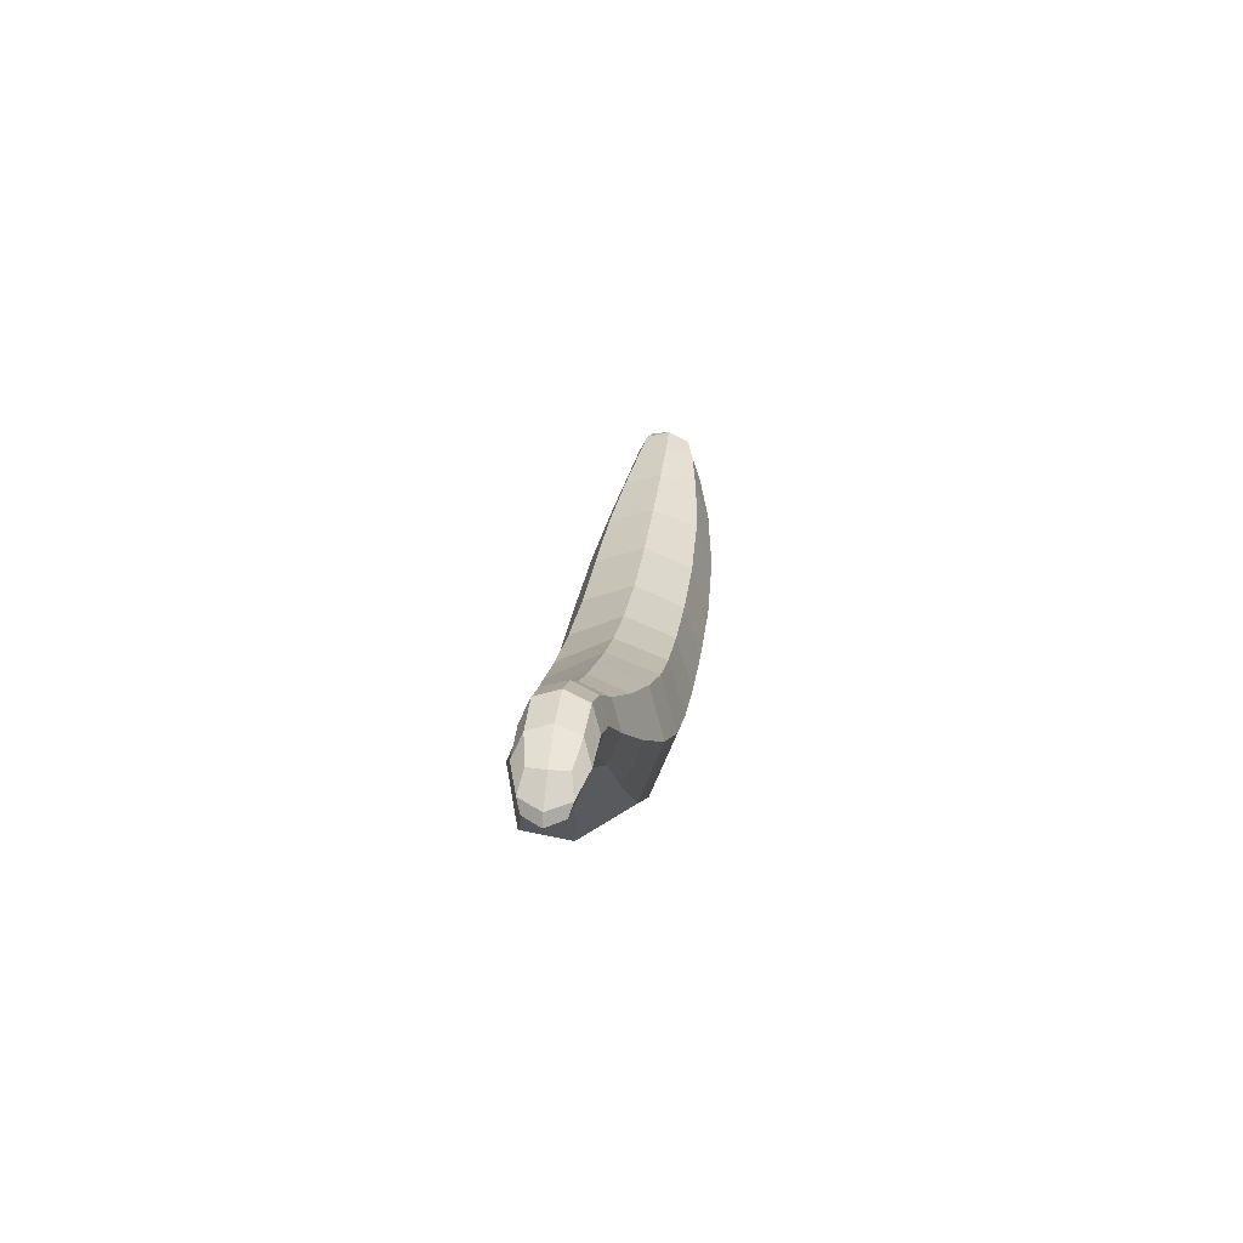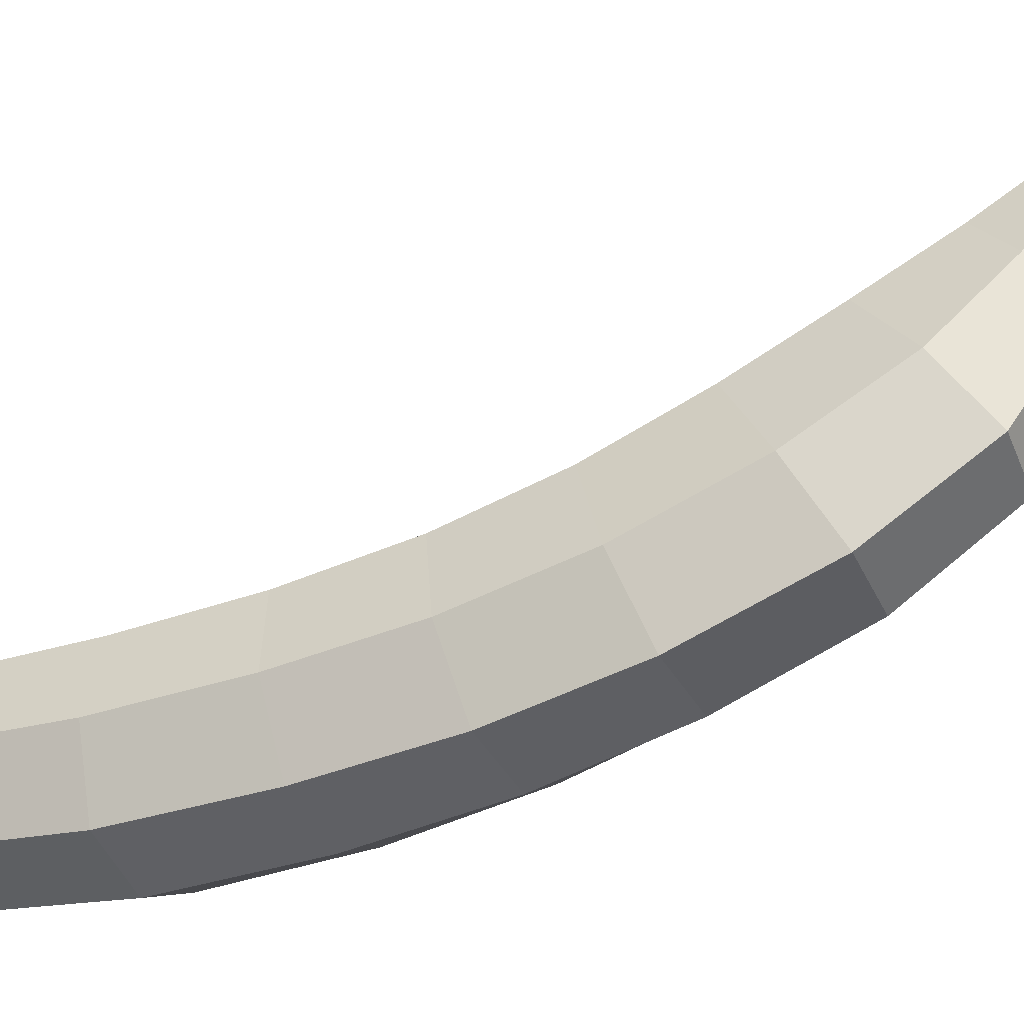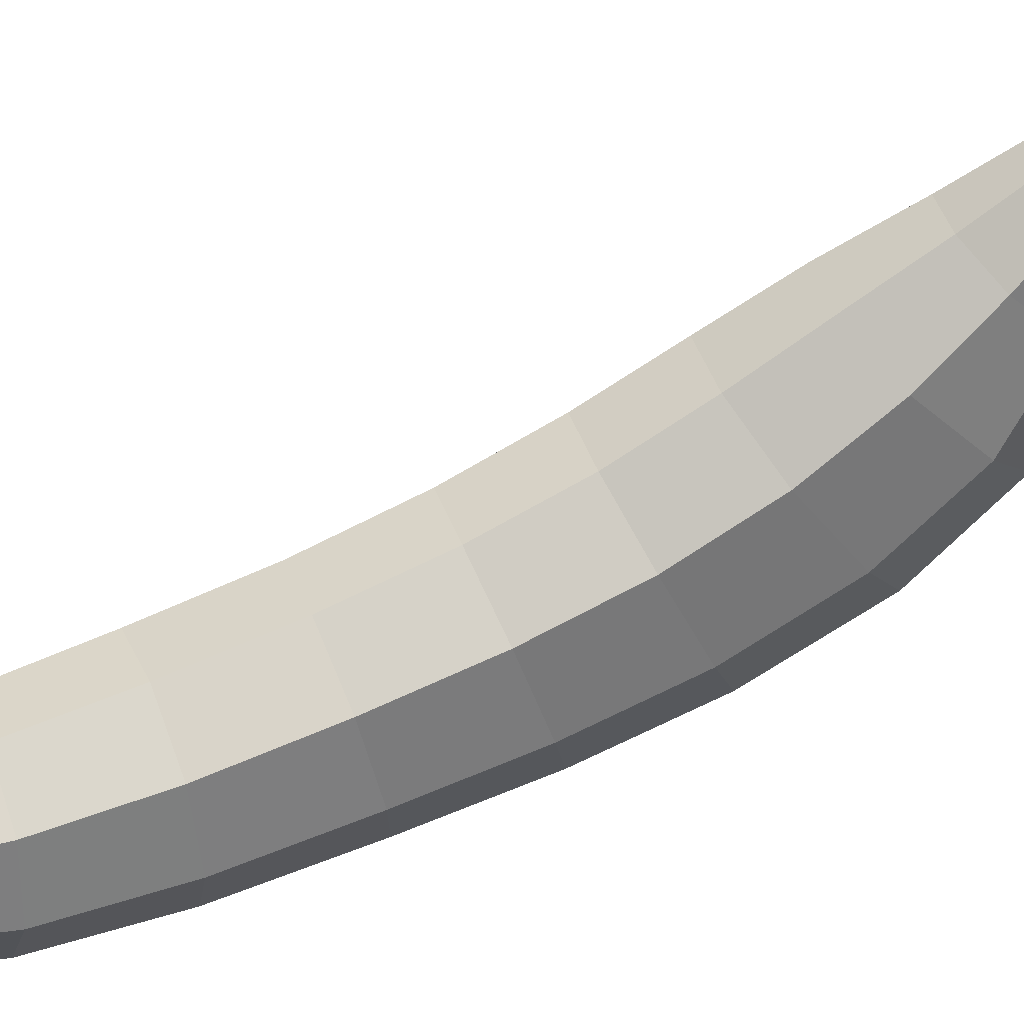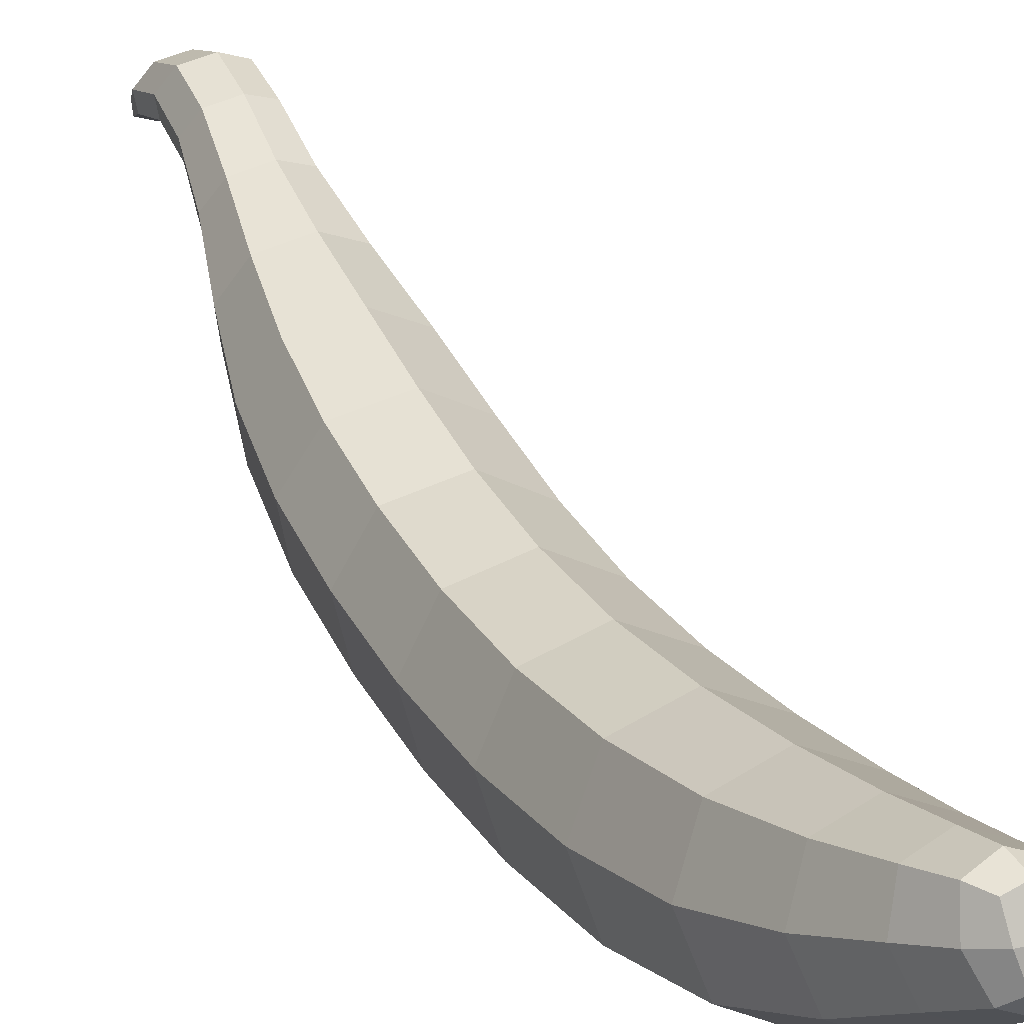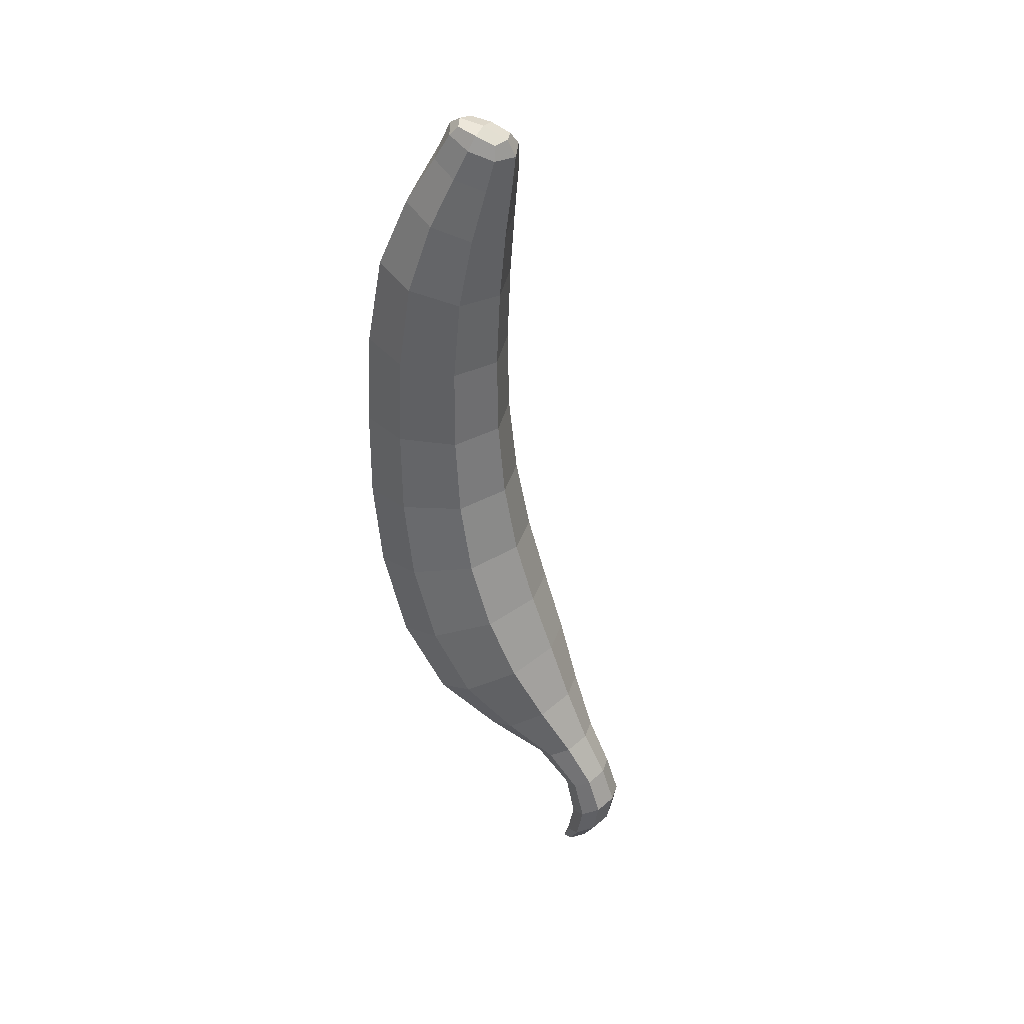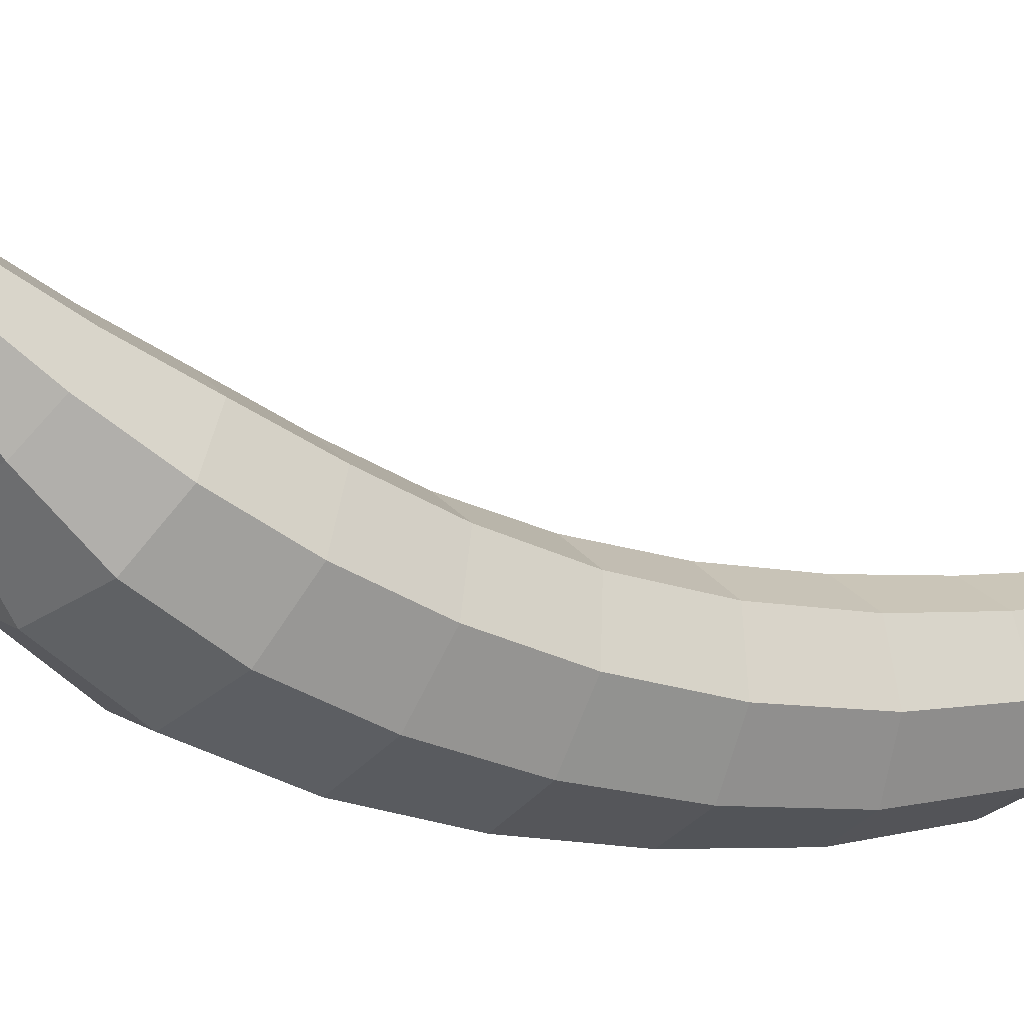
<metadata>
{"format":"obj","ext":"obj","renderer":"f3d","projection":"perspective","resolution":1024,"background":"white","views":[{"elev":-57.6,"azim":179.3,"up":"+Z"},{"elev":-29.8,"azim":105.0,"up":"+Y"},{"elev":52.9,"azim":59.2,"up":"+Y"},{"elev":15.3,"azim":-33.3,"up":"+Y"},{"elev":47.6,"azim":123.3,"up":"+Z"},{"elev":1.2,"azim":-128.8,"up":"+Y"}]}
</metadata>
<code>
o Cube
v 1.251 1.433 3.349
v 1.254 0.977 3.413
v 1.102 1.491 3.942
v 1.102 1.21 4.013
v 0.8258 1.442 3.284
v 0.8246 1.008 3.328
v 0.83 1.49 3.906
v 0.8425 1.207 3.971
v 1.403 0.9518 2.48
v 0.9239 1.011 2.405
v 1.372 1.469 2.543
v 0.9074 1.486 2.471
v 1.542 1.086 1.601
v 1.033 1.209 1.572
v 1.479 1.625 1.797
v 0.9982 1.675 1.747
v 1.596 1.492 0.8176
v 1.132 1.568 0.8919
v 1.526 1.926 1.156
v 1.091 1.954 1.146
v 1.491 2.083 0.5145
v 1.253 2.059 0.4742
v 1.486 2.264 0.6546
v 1.239 2.256 0.6205
v 1.524 2.334 0.155
v 1.32 2.324 0.1181
v 1.514 2.492 0.2745
v 1.305 2.488 0.2449
v 1.539 2.291 -0.1257
v 1.38 2.291 -0.1451
v 1.526 2.416 -0.0279
v 1.368 2.416 -0.04735
v 0.931 1.295 4.179
v 0.8878 1.484 4.133
v 1.032 1.496 4.154
v 1.056 1.316 4.2
v 1.524 1.62 1.139
v 0.8165 1.106 3.703
v 1.04 0.9089 3.381
v 1.333 1.201 3.395
v 0.7864 1.348 3.931
v 1.152 1.351 3.985
v 0.745 1.228 3.292
v 0.9648 1.544 3.911
v 1.172 1.457 3.689
v 0.9734 1.156 4.005
v 0.8195 1.462 3.638
v 1.038 1.521 3.306
v 1.169 1.089 3.767
v 1.168 0.8883 2.431
v 1.476 1.204 2.525
v 0.8272 1.256 2.424
v 1.135 1.571 2.519
v 1.331 0.9369 2.961
v 1.316 1.437 2.952
v 0.8592 1.446 2.88
v 0.8659 0.9774 2.876
v 1.297 1.053 1.552
v 1.603 1.34 1.706
v 0.9229 1.458 1.652
v 1.23 1.744 1.806
v 0.9552 1.564 2.091
v 0.9811 1.09 1.971
v 1.475 0.9953 2.034
v 1.428 1.529 2.156
v 1.375 1.453 0.7991
v 1.645 1.7 0.9808
v 1.027 1.771 1.025
v 1.298 2.017 1.207
v 1.515 1.763 1.461
v 1.038 1.808 1.437
v 1.591 1.25 1.165
v 1.08 1.365 1.204
v 1.374 2.035 0.4675
v 1.534 2.176 0.5916
v 1.2 2.154 0.5403
v 1.361 2.295 0.6644
v 1.507 2.097 0.8865
v 1.166 2.103 0.8677
v 1.544 1.798 0.6332
v 1.194 1.817 0.6593
v 1.424 2.299 0.1135
v 1.558 2.414 0.221
v 1.274 2.405 0.1753
v 1.407 2.52 0.2827
v 1.281 2.402 0.4216
v 1.292 2.239 0.2979
v 1.492 2.265 0.3516
v 1.492 2.411 0.4572
v 1.463 2.267 -0.1672
v 1.552 2.344 -0.09578
v 1.359 2.343 -0.1195
v 1.448 2.42 -0.04802
v 1.533 2.474 0.09604
v 1.331 2.473 0.07076
v 1.548 2.315 -0.0274
v 1.347 2.314 -0.05359
v 0.8993 1.388 4.163
v 1.058 1.41 4.189
v 0.9561 1.512 4.148
v 1.001 1.286 4.204
v 0.8924 1.257 4.124
v 0.8495 1.502 4.063
v 1.073 1.278 4.153
v 1.06 1.511 4.092
v 0.9963 1.528 3.65
v 0.835 1.377 4.089
v 0.7518 1.286 3.659
v 0.9924 1.03 3.748
v 1.237 1.271 3.739
v 1.41 1.182 2.971
v 0.8776 1.339 2.019
v 0.7761 1.217 2.864
v 1.101 0.8663 2.919
v 1.085 1.533 2.916
v 1.266 1.875 1.499
v 1.235 0.9483 1.98
v 1.185 1.641 2.146
v 1.542 1.25 2.107
v 1.33 2.155 0.9204
v 1.646 1.491 1.312
v 0.9667 1.602 1.321
v 1.347 1.218 1.135
v 1.248 2.317 0.3514
v 1.59 1.945 0.7591
v 1.116 1.962 0.7642
v 1.375 1.752 0.6029
v 1.43 2.503 0.1046
v 1.393 2.223 0.3032
v 1.385 2.435 0.4609
v 1.531 2.341 0.4128
v 1.461 2.323 -0.1519
v 1.579 2.394 0.03707
v 1.301 2.392 0.001668
v 1.45 2.283 -0.06587
v 0.9828 1.402 4.196
v 0.9884 1.223 4.151
v 0.9494 1.552 4.067
v 1.103 1.398 4.129
f 1 48 106 45
f 48 5 47 106
f 106 47 7 44
f 45 106 44 3
f 7 41 107 103
f 41 8 102 107
f 107 102 33 98
f 103 107 98 34
f 8 41 108 38
f 41 7 47 108
f 108 47 5 43
f 38 108 43 6
f 6 39 109 38
f 39 2 49 109
f 109 49 4 46
f 38 109 46 8
f 2 40 110 49
f 40 1 45 110
f 110 45 3 42
f 49 110 42 4
f 1 40 111 55
f 40 2 54 111
f 111 54 9 51
f 55 111 51 11
f 10 52 112 63
f 52 12 62 112
f 112 62 16 60
f 63 112 60 14
f 6 43 113 57
f 43 5 56 113
f 113 56 12 52
f 57 113 52 10
f 2 39 114 54
f 39 6 57 114
f 114 57 10 50
f 54 114 50 9
f 5 48 115 56
f 48 1 55 115
f 115 55 11 53
f 56 115 53 12
f 16 61 116 71
f 61 15 70 116
f 116 70 19 69
f 71 116 69 20
f 9 50 117 64
f 50 10 63 117
f 117 63 14 58
f 64 117 58 13
f 12 53 118 62
f 53 11 65 118
f 118 65 15 61
f 62 118 61 16
f 11 51 119 65
f 51 9 64 119
f 119 64 13 59
f 65 119 59 15
f 20 69 120 79
f 69 19 78 120
f 120 78 23 77
f 79 120 77 24
f 15 59 121 70
f 59 13 72 121
f 121 72 17 67
f 70 121 67 19
f 14 60 122 73
f 60 16 71 122
f 122 71 20 68
f 73 122 68 18
f 13 58 123 72
f 58 14 73 123
f 123 73 18 66
f 72 123 66 17
f 22 76 124 87
f 76 24 86 124
f 124 86 28 84
f 87 124 84 26
f 19 67 125 78
f 67 17 80 125
f 125 80 21 75
f 78 125 75 23
f 18 68 126 81
f 68 20 79 126
f 126 79 24 76
f 81 126 76 22
f 17 66 127 80
f 66 18 81 127
f 127 81 22 74
f 80 127 74 21
f 28 85 128 95
f 85 27 94 128
f 128 94 31 93
f 95 128 93 32
f 21 74 129 88
f 74 22 87 129
f 129 87 26 82
f 88 129 82 25
f 24 77 130 86
f 77 23 89 130
f 130 89 27 85
f 86 130 85 28
f 23 75 131 89
f 75 21 88 131
f 131 88 25 83
f 89 131 83 27
f 30 92 132 90
f 92 32 93 132
f 132 93 31 91
f 90 132 91 29
f 27 83 133 94
f 83 25 96 133
f 133 96 29 91
f 94 133 91 31
f 26 84 134 97
f 84 28 95 134
f 134 95 32 92
f 97 134 92 30
f 25 82 135 96
f 82 26 97 135
f 135 97 30 90
f 96 135 90 29
f 36 99 136 101
f 99 35 100 136
f 136 100 34 98
f 101 136 98 33
f 8 46 137 102
f 46 4 104 137
f 137 104 36 101
f 102 137 101 33
f 3 44 138 105
f 44 7 103 138
f 138 103 34 100
f 105 138 100 35
f 4 42 139 104
f 42 3 105 139
f 139 105 35 99
f 104 139 99 36

</code>
